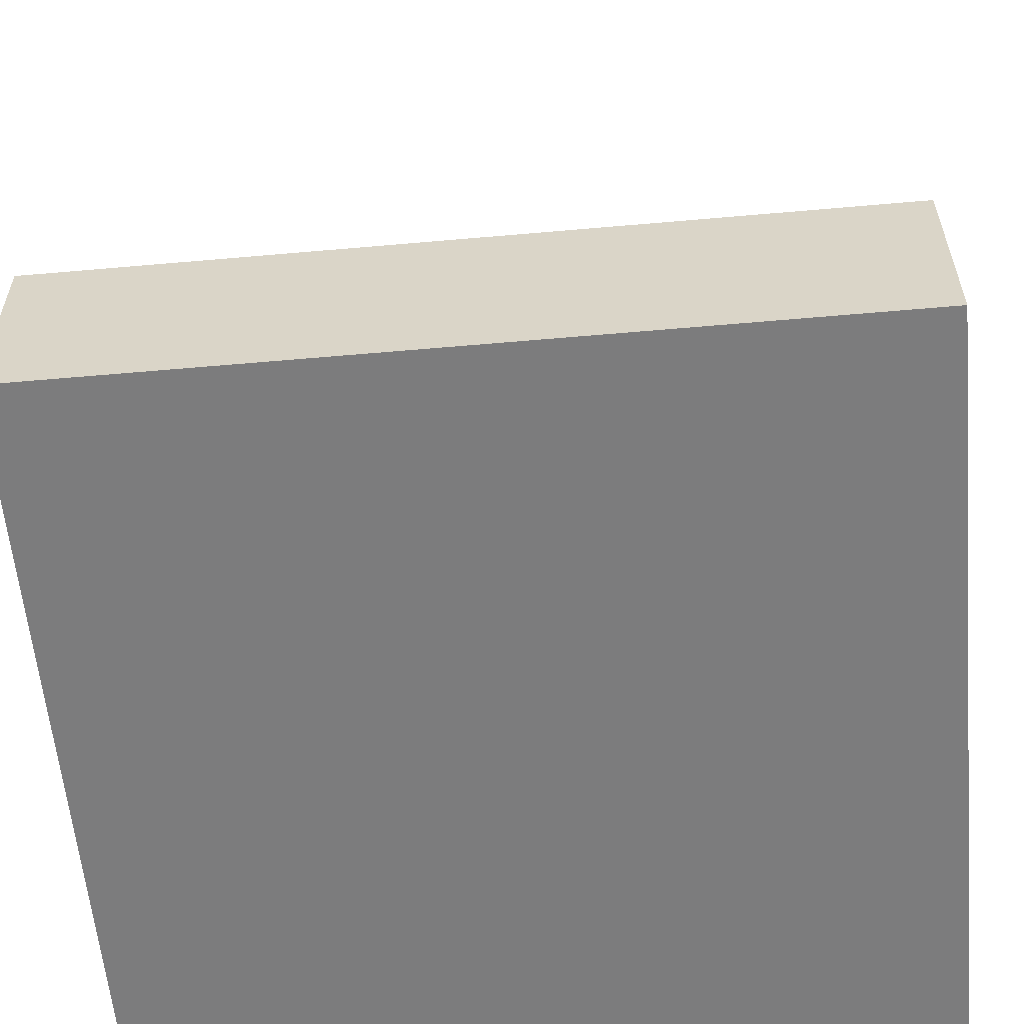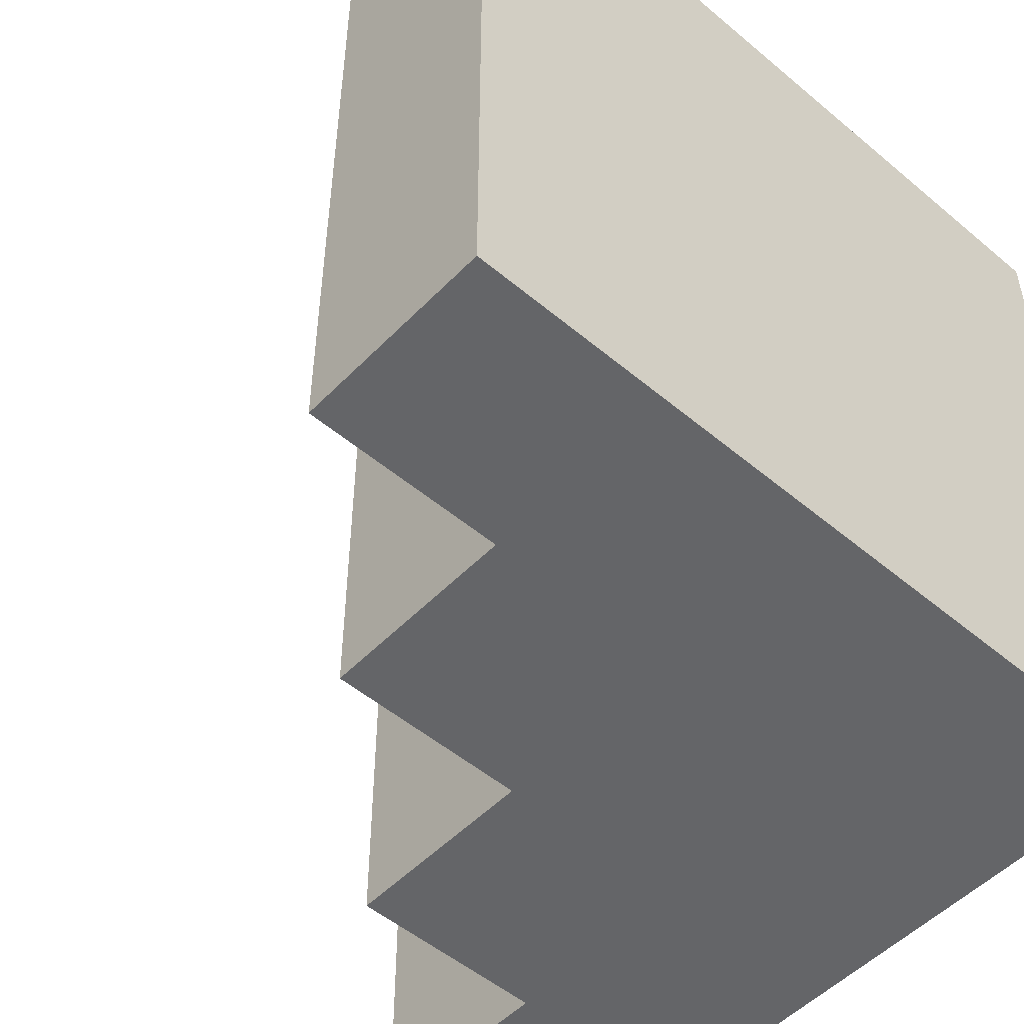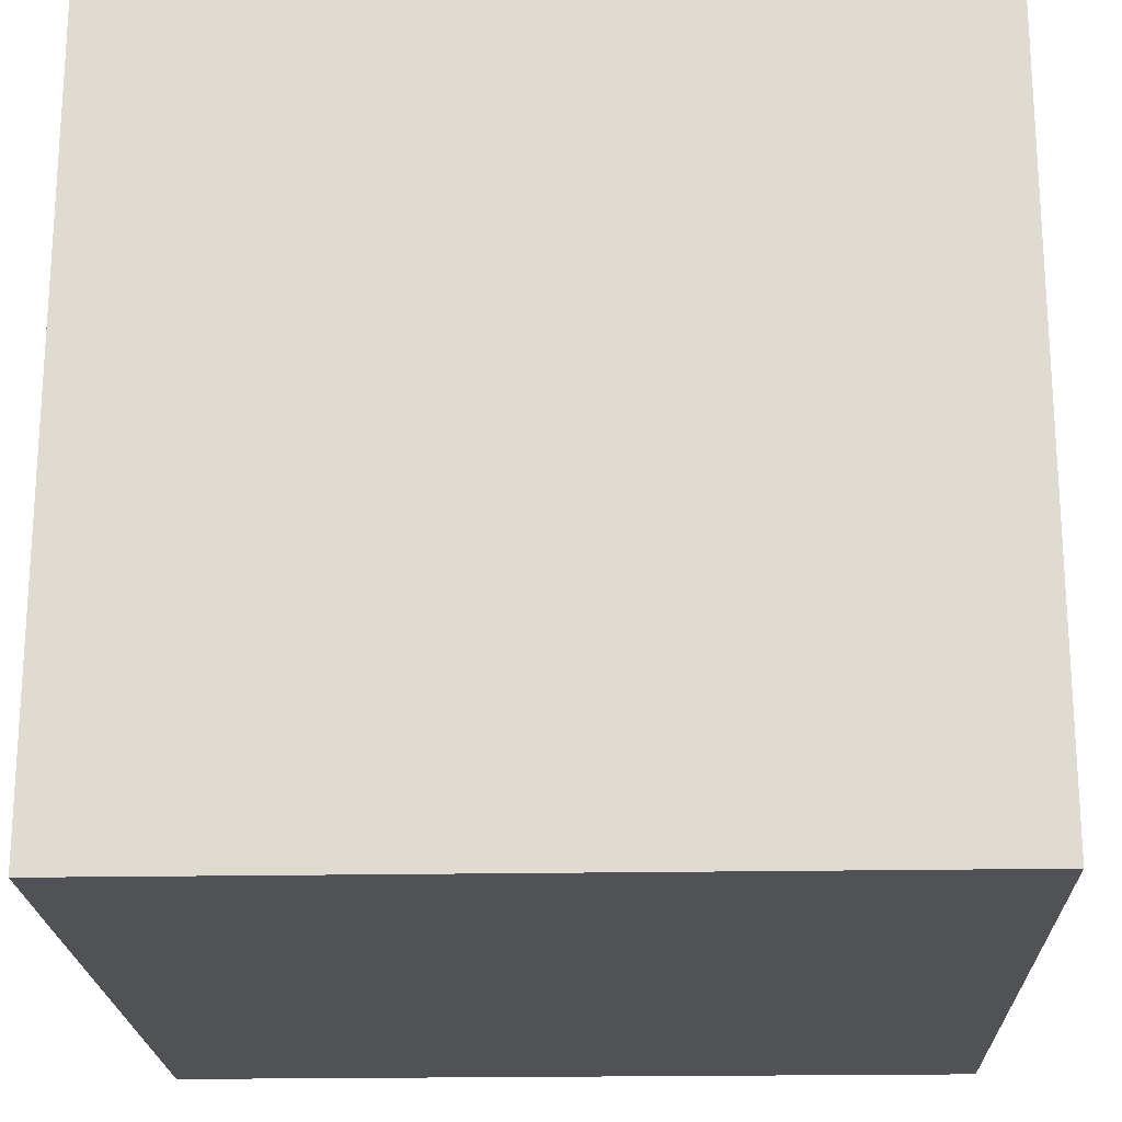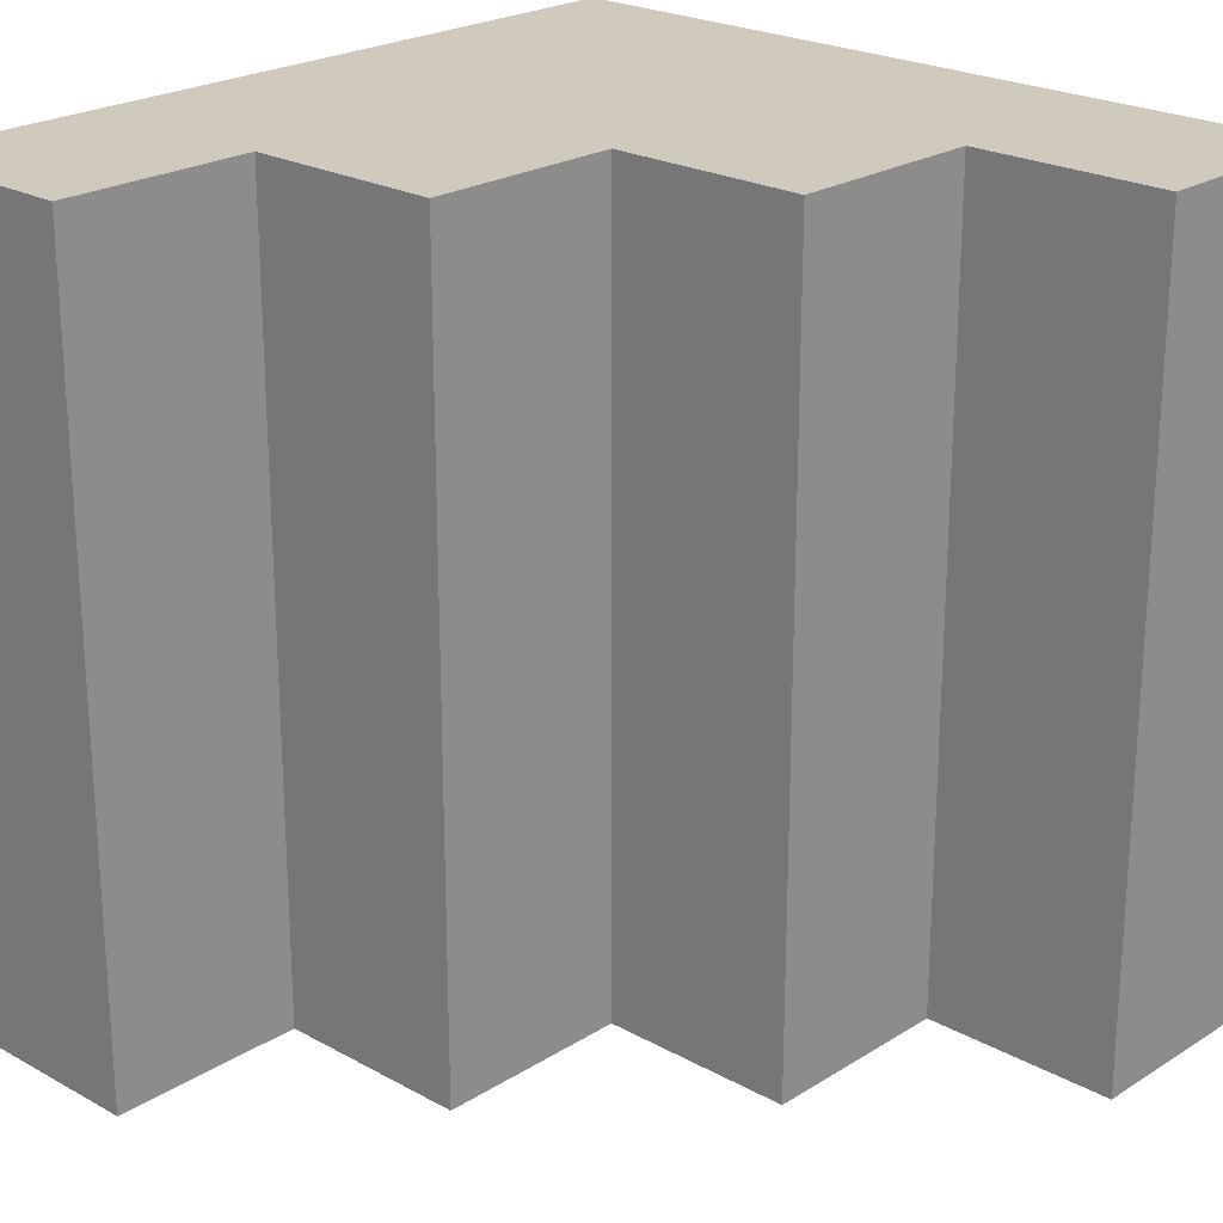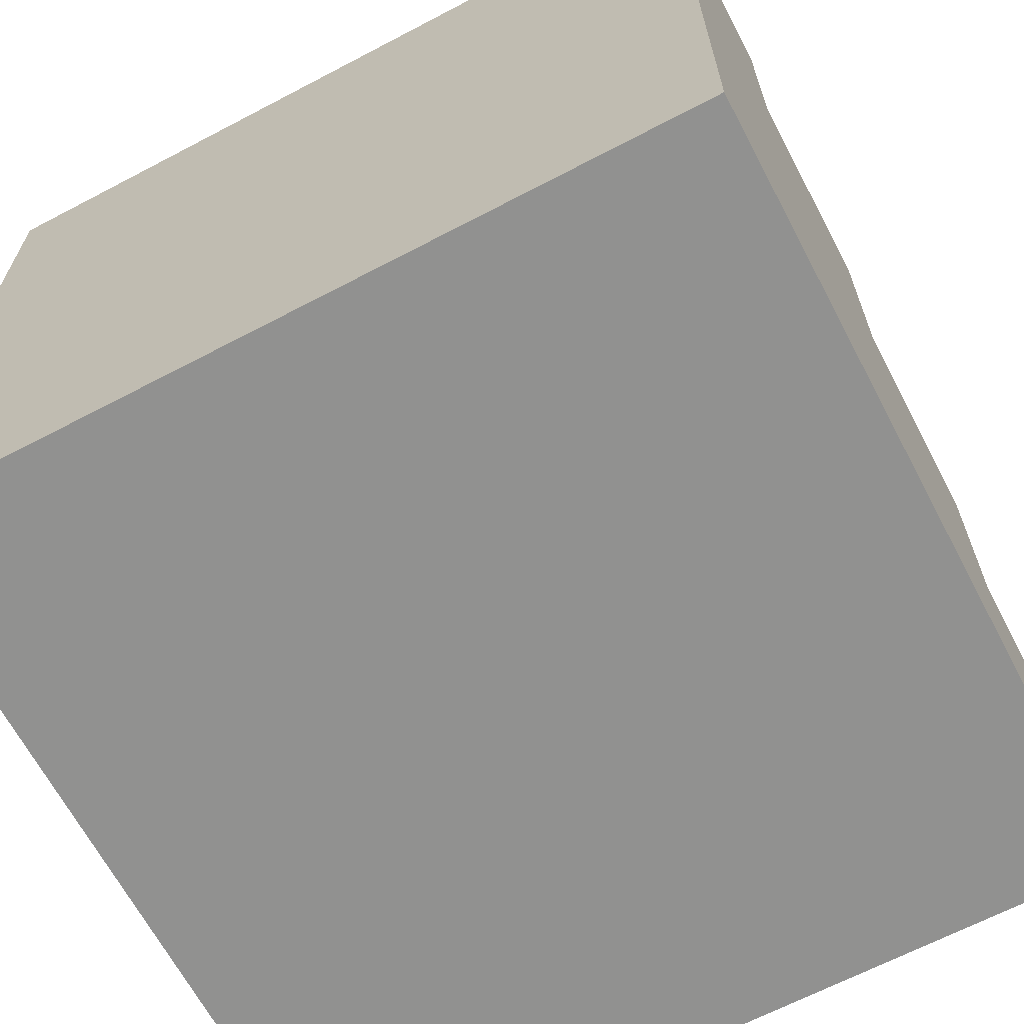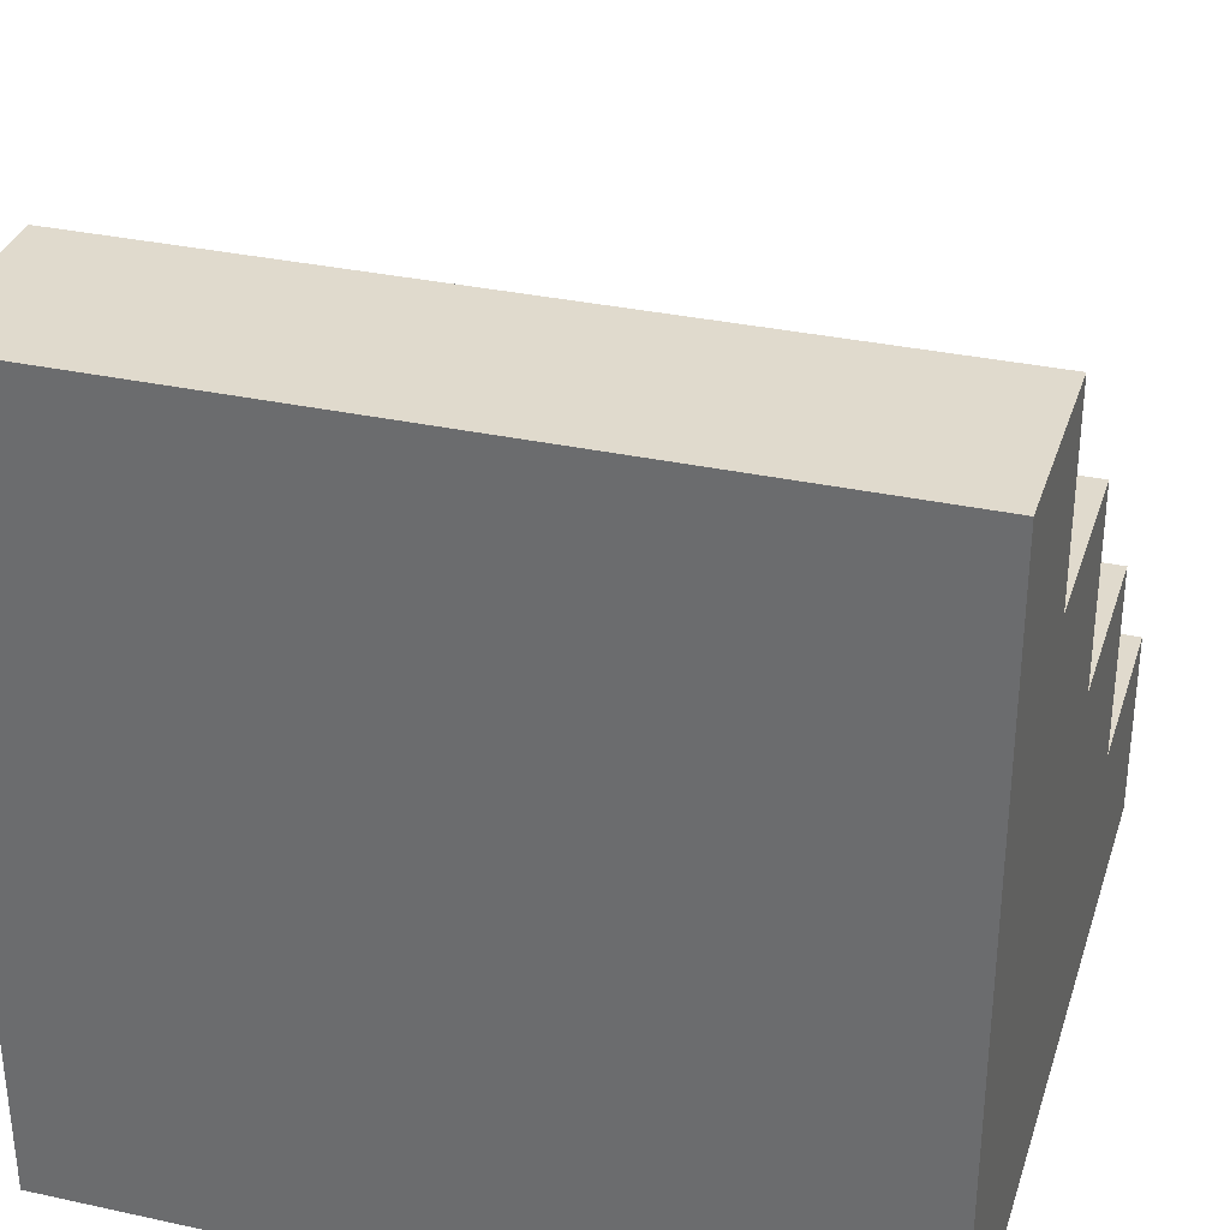
<metadata>
{"format":"obj","ext":"obj","renderer":"f3d","projection":"perspective","resolution":1024,"background":"white","views":[{"elev":-58.8,"azim":95.2,"up":"+Y"},{"elev":-51.6,"azim":-132.3,"up":"+Z"},{"elev":-20.8,"azim":-88.1,"up":"+Y"},{"elev":23.0,"azim":133.2,"up":"+Z"},{"elev":-66.0,"azim":-62.2,"up":"+Y"},{"elev":33.1,"azim":-73.3,"up":"+Y"}]}
</metadata>
<code>
o Plane.004_4_Stairs
v -0.5 0.5 0.5
v -0.5 -0.5 0.5
v -0.5 0.5 -0.5
v -0.5 -0.5 -0.5
v 0.5 -0.5 0.5
v 0.5 -0.5 -0.5
v 0.25 -0.25 0.5
v 0.5 -0.25 0.5
v 0.25 -0.25 -0.5
v 0.5 -0.25 -0.5
v -0 0 0.5
v 0.25 0 0.5
v -0 0 -0.5
v 0.25 0 -0.5
v -0.25 0.25 0.5
v 0 0.25 0.5
v -0.25 0.25 -0.5
v 0 0.25 -0.5
v -0.25 0.5 0.5
v -0.25 0.5 -0.5
f 3 2 1
f 4 5 2
f 8 9 7
f 5 10 8
f 12 13 11
f 7 14 12
f 16 17 15
f 11 18 16
f 19 3 1
f 15 20 19
f 7 11 2
f 13 9 4
f 3 4 2
f 4 6 5
f 8 10 9
f 5 6 10
f 12 14 13
f 7 9 14
f 16 18 17
f 11 13 18
f 19 20 3
f 15 17 20
f 15 19 1
f 1 2 15
f 5 8 7
f 7 12 11
f 11 16 15
f 15 2 11
f 5 7 2
f 13 14 9
f 9 10 6
f 4 3 17
f 17 18 13
f 3 20 17
f 9 6 4
f 4 17 13

</code>
